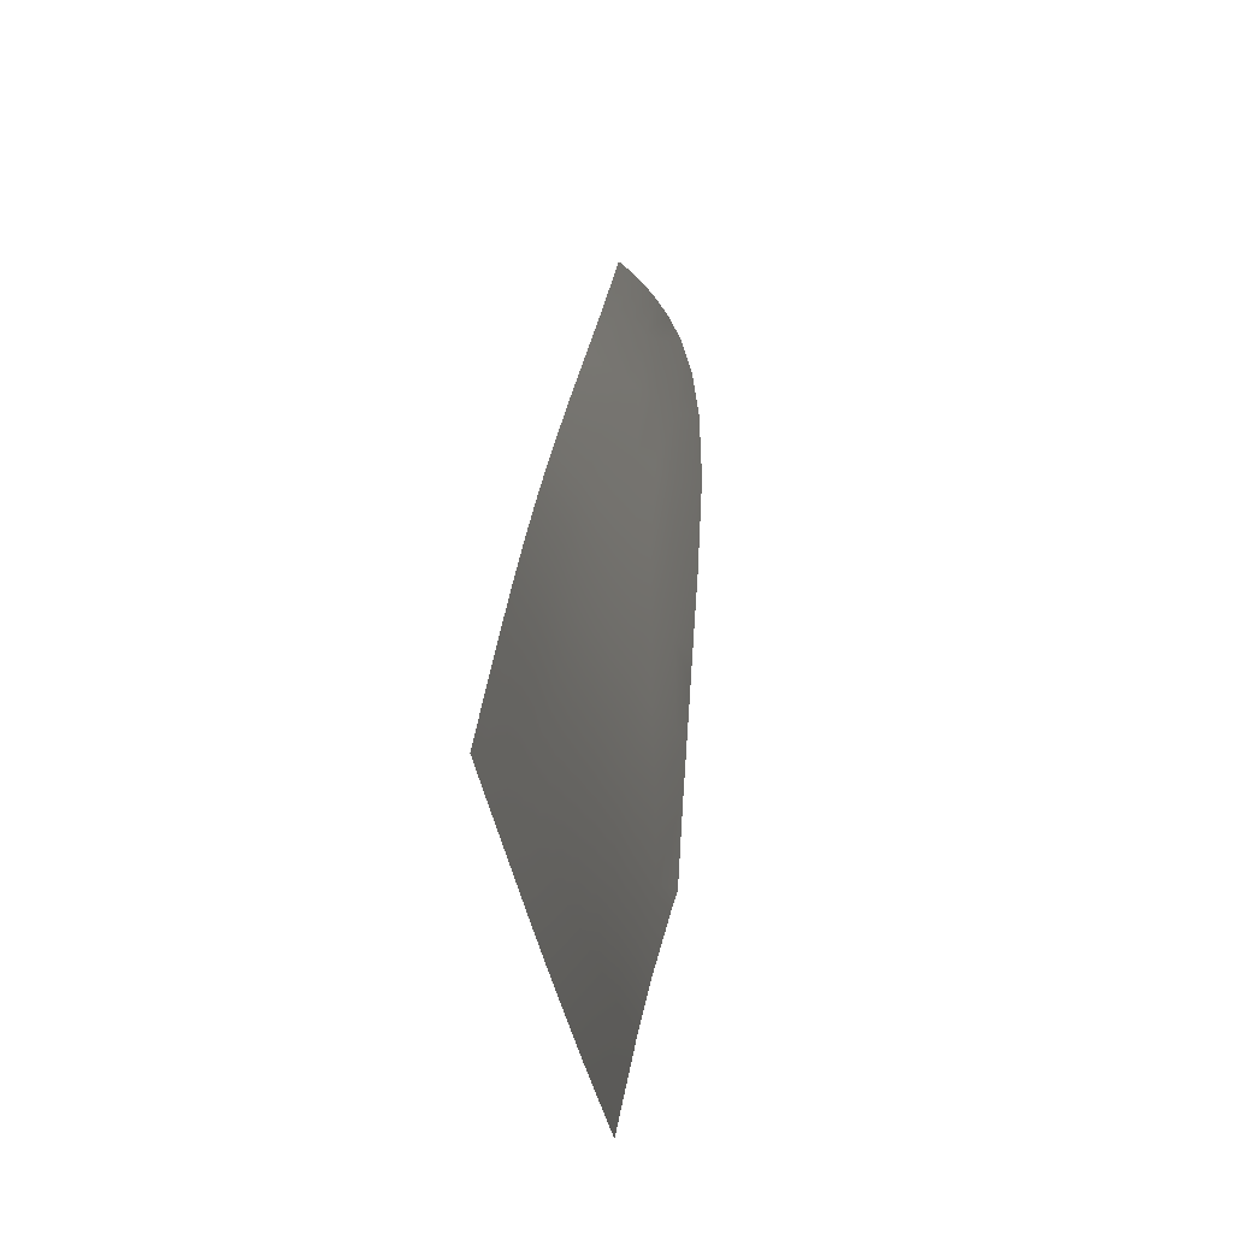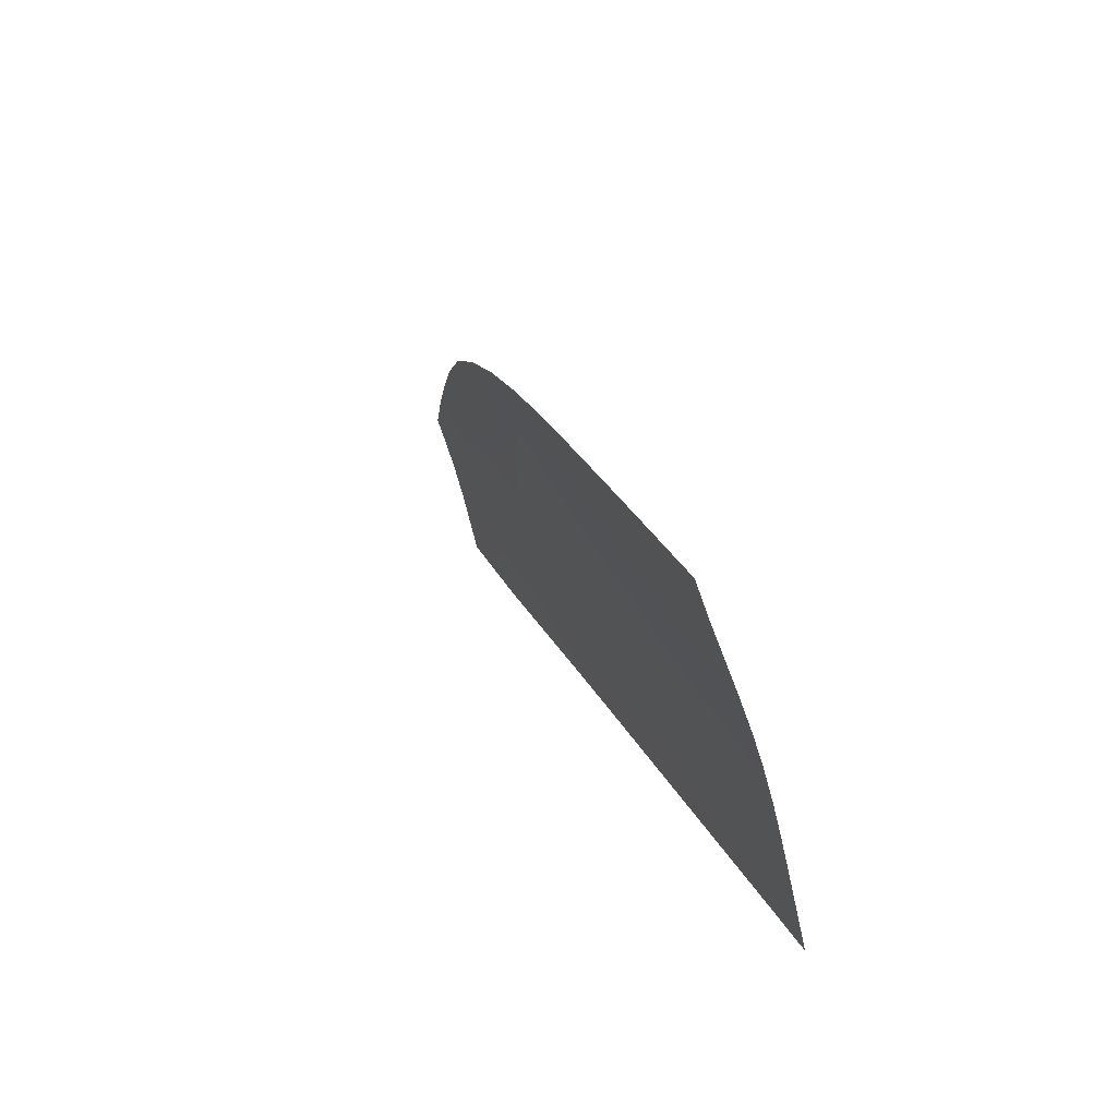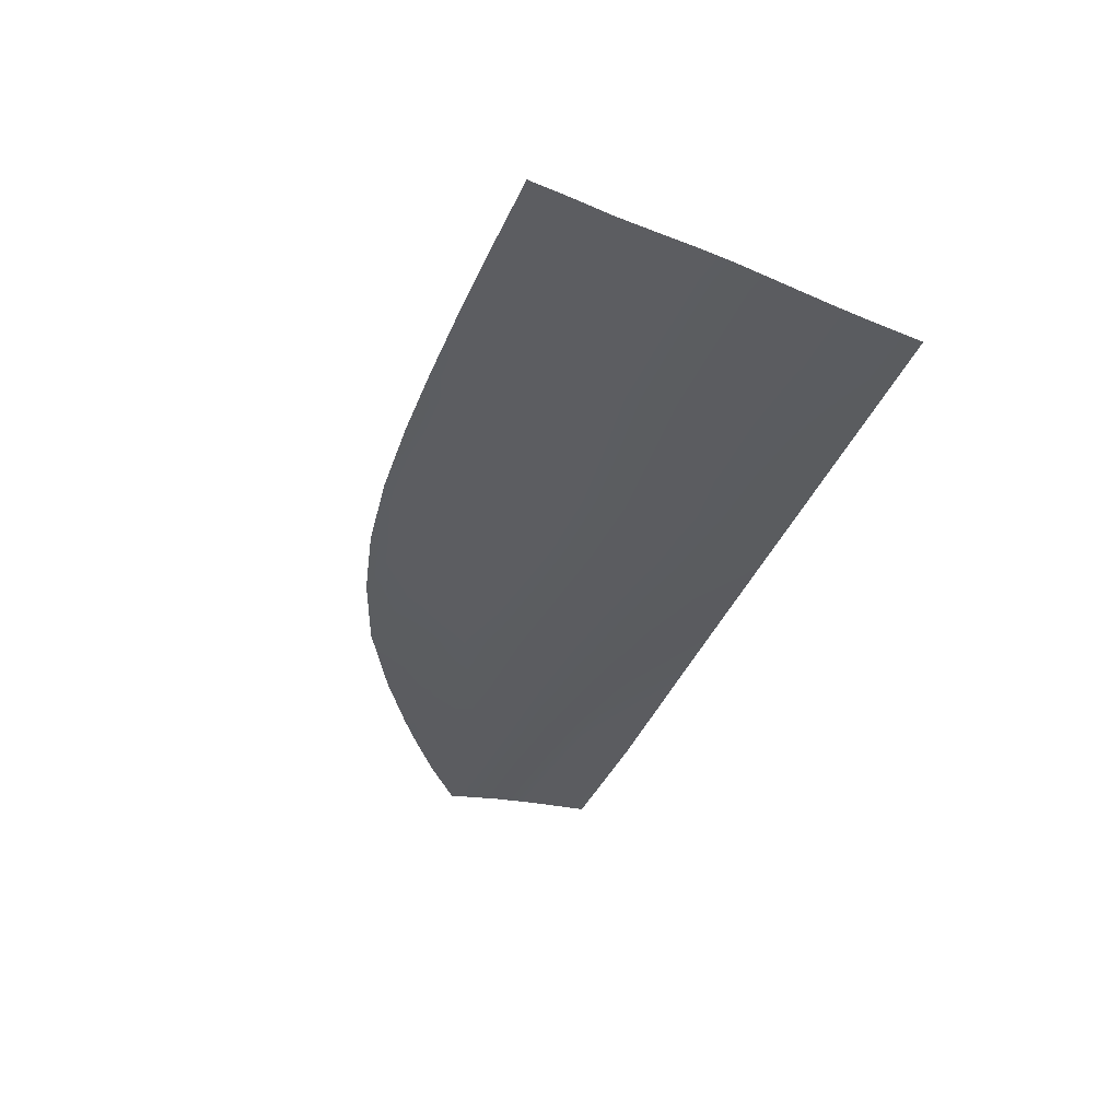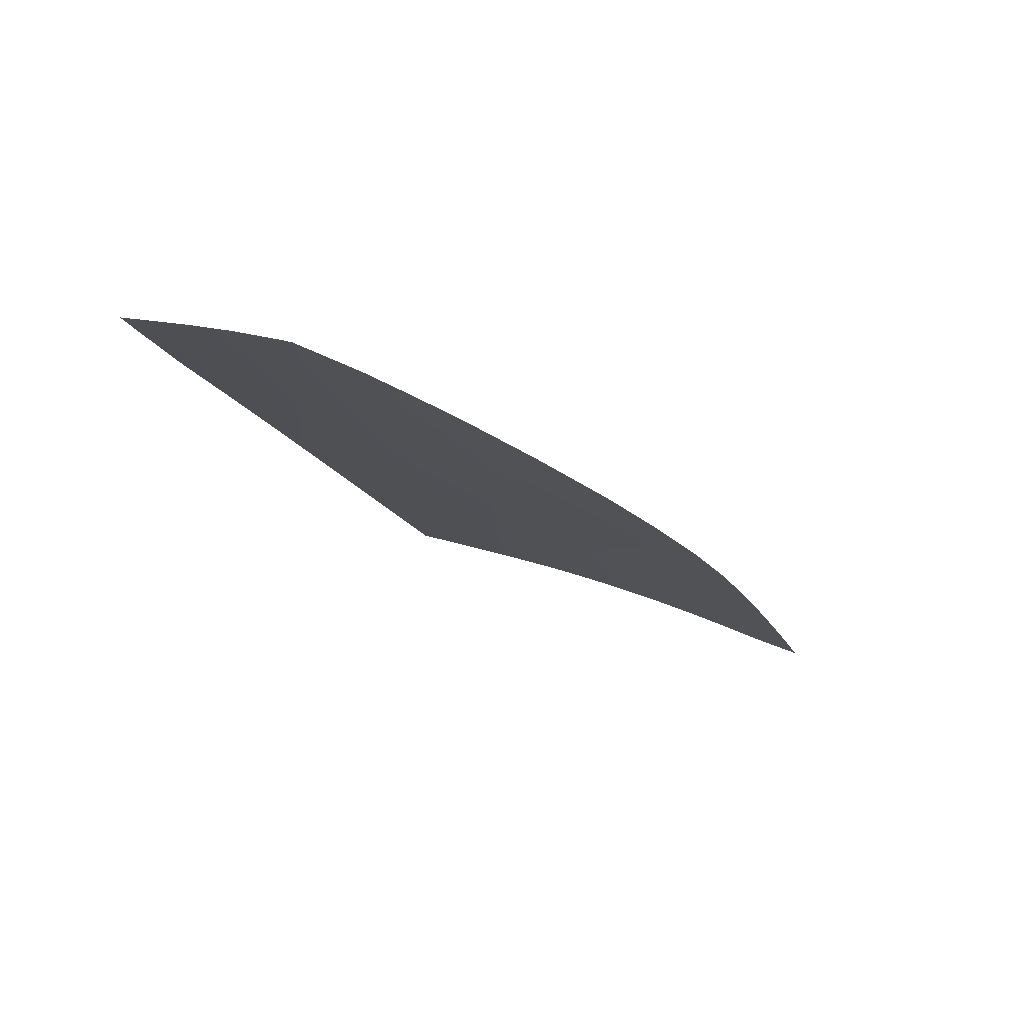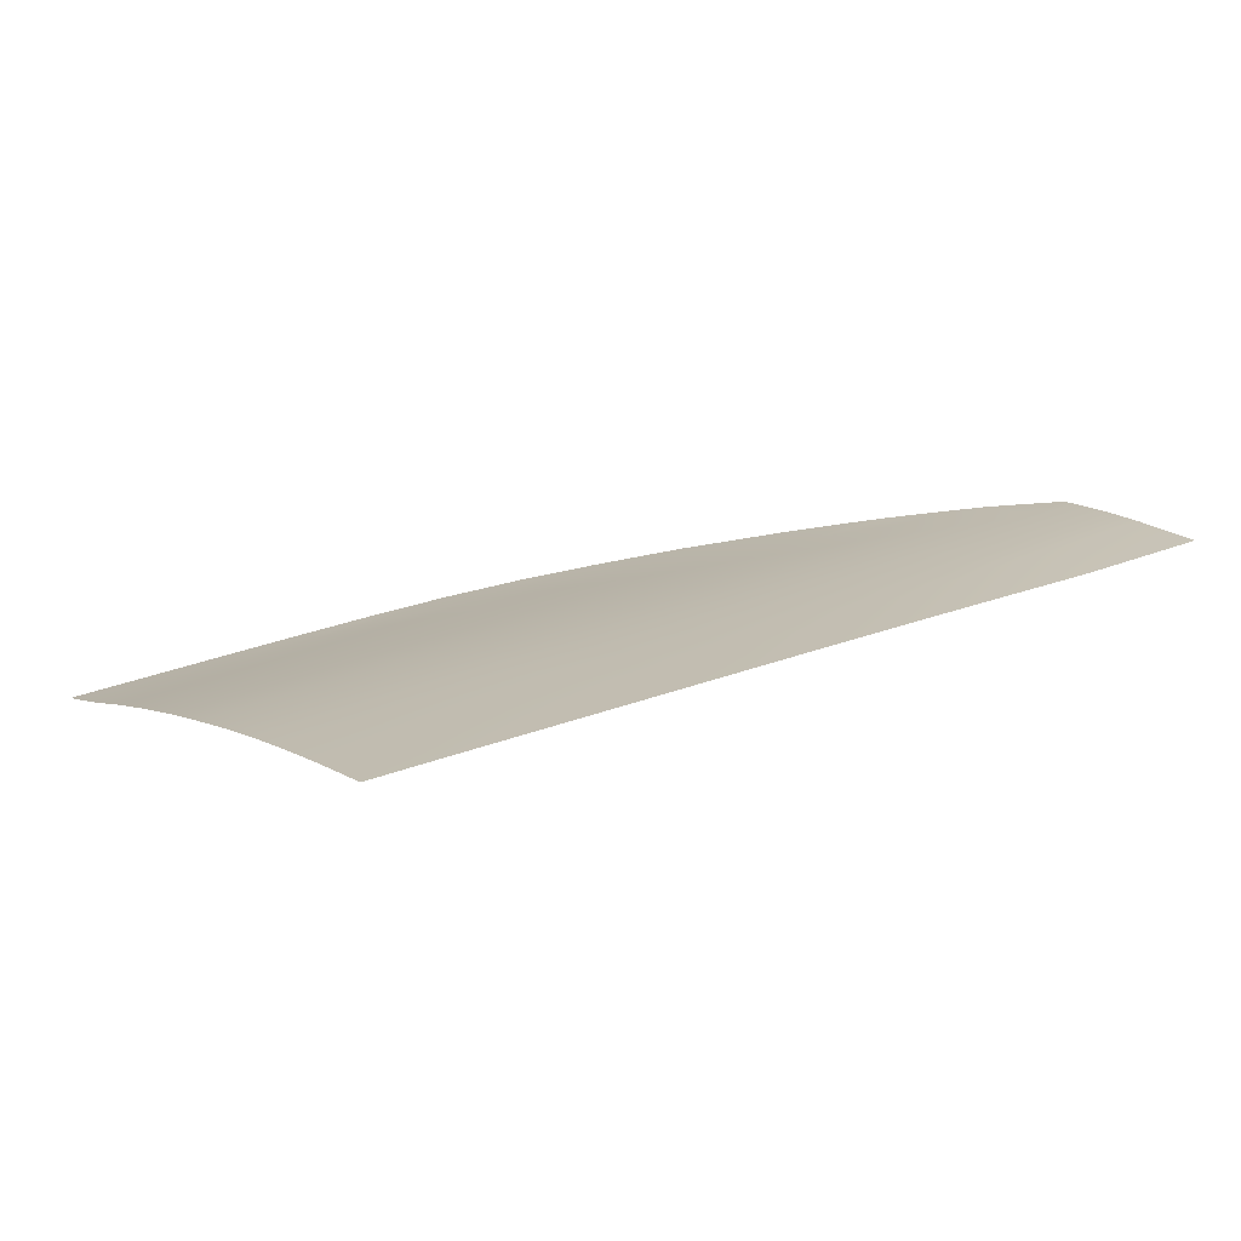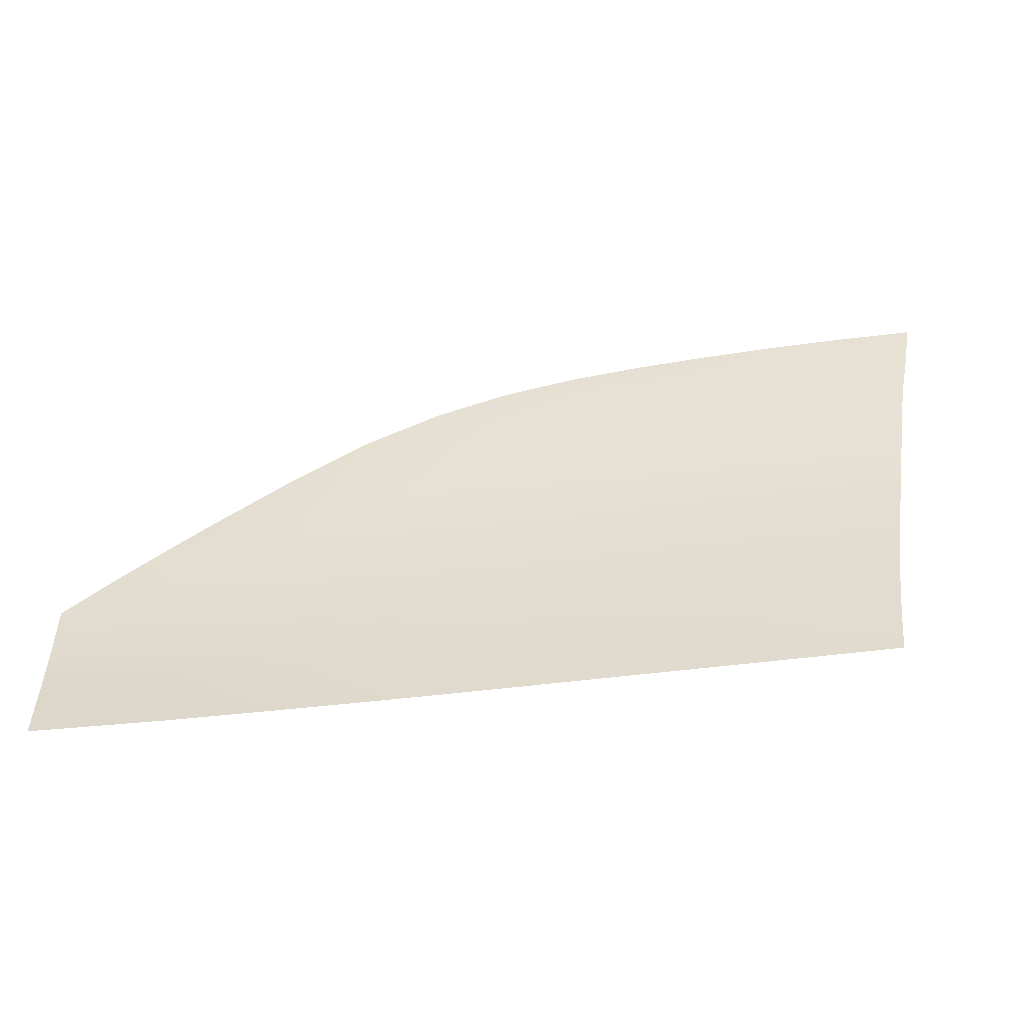
<metadata>
{"format":"obj","ext":"obj","renderer":"f3d","projection":"perspective","resolution":1024,"background":"white","views":[{"elev":12.7,"azim":79.5,"up":"+Y"},{"elev":31.9,"azim":-112.7,"up":"+Y"},{"elev":-45.2,"azim":-117.3,"up":"+Z"},{"elev":-16.1,"azim":104.9,"up":"+Z"},{"elev":31.9,"azim":-30.4,"up":"+Z"},{"elev":-70.2,"azim":-175.7,"up":"+Y"}]}
</metadata>
<code>
v  -5.444 78.85 94.42
v  3.608 78.85 94.38
v  -5.444 84.4 92.49
v  3.608 84.4 92.45
v  -5.444 54.16 101.7
v  -5.444 57.52 100.8
v  -12.51 54.61 101.6
v  -12.9 57.52 100.8
v  11.94 84.4 92.4
v  21.11 84.4 92.27
v  11.94 89.25 90.56
v  21.11 89.25 90.44
v  21.11 73.73 95.88
v  11.94 73.73 95.98
v  21.11 68.39 97.49
v  11.94 68.39 97.58
v  30.05 68.39 97.41
v  38.74 68.39 97.37
v  30.05 73.73 95.78
v  38.74 73.73 95.72
v  11.94 57.52 100.6
v  11.94 53.06 101.8
v  21.11 57.52 100.5
v  21.11 52.48 101.9
v  30.05 62.71 99.03
v  21.11 62.71 99.11
v  30.05 57.52 100.5
v  30.05 78.85 94.1
v  38.74 78.85 94.01
v  30.05 84.4 92.13
v  38.74 84.4 92.01
v  38.74 62.71 98.99
v  48.03 62.71 98.97
v  48.03 68.39 97.35
v  38.74 51.36 102
v  38.74 57.52 100.4
v  30.05 51.91 101.9
v  48.03 73.73 95.7
v  58.03 73.73 95.69
v  48.03 78.85 93.97
v  58.03 78.85 93.95
v  68.16 57.52 100.2
v  76.85 57.52 100.1
v  68.16 62.71 98.9
v  76.85 62.71 98.87
v  58.03 50.14 102
v  58.03 57.52 100.3
v  48.03 50.78 102
v  48.03 57.52 100.3
v  48.03 84.4 91.95
v  58.03 84.4 91.92
v  48.03 89.25 90.1
v  58.03 90.39 89.81
v  30.05 89.25 90.3
v  38.74 89.25 90.15
v  30.05 95.22 87.97
v  38.74 95.22 87.81
v  21.11 95.22 88.1
v  11.94 95.22 88.19
v  11.94 100.5 86.02
v  21.11 100.5 85.96
v  30.05 100.5 85.84
v  38.74 101.4 85.53
v  30.05 104.5 84.39
v  -14.38 84.4 92.53
v  -14.38 89.25 90.73
v  -5.444 89.25 90.67
v  -5.444 100.5 86.09
v  3.608 100.5 86.05
v  -5.444 105.6 83.91
v  3.608 105.6 83.91
v  11.94 105.6 83.9
v  21.11 106.7 83.58
v  83.09 49.06 101.9
v  83.09 57.52 100.1
v  76.85 49.23 101.9
v  -17.67 84.4 92.55
v  -16.54 78.85 94.45
v  -14.38 78.85 94.45
v  -5.444 62.71 99.31
v  -13.66 62.71 99.34
v  3.608 57.52 100.7
v  3.608 62.71 99.25
v  76.85 68.39 97.29
v  68.16 68.39 97.32
v  83.09 62.71 98.86
v  11.94 62.71 99.18
v  3.608 68.39 97.63
v  -5.444 68.39 97.67
v  -5.444 73.73 96.06
v  3.608 73.73 96.03
v  58.03 68.39 97.34
v  68.16 73.73 95.65
v  11.94 78.85 94.33
v  21.11 78.85 94.22
v  3.608 89.25 90.62
v  72.59 79.31 93.84
v  68.16 82.9 92.6
v  68.16 78.85 93.89
v  -5.444 95.22 88.29
v  3.608 95.22 88.24
v  -14.38 95.22 88.34
v  -18.61 89.25 90.75
v  -19.77 95.22 88.38
v  -14.38 100.5 86.13
v  -14.38 105.6 83.94
v  -20.9 100.5 86.16
v  -22.21 105.6 83.98
v  3.608 109.2 82.56
v  11.94 108.2 82.99
v  -14.38 110.7 81.9
v  -23.46 111.2 81.71
v  -14.57 68.39 97.7
v  -14.38 73.73 96.09
v  -15.54 73.73 96.09
v  3.608 53.59 101.8
v  -5.444 110 82.18
v  48.03 96.89 87.28
v  58.03 62.71 98.93
v  68.16 49.5 101.9
v  65.6 84.86 91.9
v  76.85 75.74 95.04
v  83.09 68.39 97.26
v  83.09 69.86 96.79
g Y712_285B_R_DTaSI_Y712_285B_R
f 1 2 3
f 3 2 4
f 5 6 7
f 7 6 8
f 9 10 11
f 11 10 12
f 13 14 15
f 15 14 16
f 17 18 19
f 19 18 20
f 21 22 23
f 23 22 24
f 25 26 27
f 27 26 23
f 28 29 30
f 30 29 31
f 32 33 18
f 18 33 34
f 35 36 37
f 37 36 27
f 38 39 40
f 40 39 41
f 42 43 44
f 44 43 45
f 46 47 48
f 48 47 49
f 50 51 52
f 52 51 53
f 54 55 56
f 56 55 57
f 56 58 54
f 54 58 12
f 59 58 60
f 60 58 61
f 62 63 64
f 65 3 66
f 66 3 67
f 68 69 70
f 70 69 71
f 60 61 72
f 72 61 73
f 74 75 76
f 76 75 43
f 77 78 65
f 65 78 79
f 6 80 8
f 8 80 81
f 6 82 80
f 80 82 83
f 36 49 32
f 32 49 33
f 25 32 17
f 17 32 18
f 84 85 45
f 45 85 44
f 86 45 75
f 75 45 43
f 83 87 88
f 88 87 16
f 89 88 90
f 90 88 91
f 18 34 20
f 20 34 38
f 20 38 29
f 29 38 40
f 92 85 39
f 39 85 93
f 14 13 94
f 94 13 95
f 94 95 9
f 9 95 10
f 50 31 40
f 40 31 29
f 4 9 96
f 96 9 11
f 3 4 67
f 67 4 96
f 97 98 99
f 30 31 54
f 54 31 55
f 67 96 100
f 100 96 101
f 66 102 103
f 103 102 104
f 58 59 12
f 12 59 11
f 101 59 69
f 69 59 60
f 102 100 105
f 105 100 68
f 105 106 107
f 107 106 108
f 109 71 110
f 110 71 72
f 73 110 72
f 65 66 77
f 77 66 103
f 106 111 108
f 108 111 112
f 113 114 115
f 114 79 115
f 115 79 78
f 66 67 102
f 102 67 100
f 102 105 104
f 104 105 107
f 3 65 1
f 1 65 79
f 90 114 89
f 89 114 113
f 6 5 82
f 82 5 116
f 70 117 106
f 106 117 111
f 105 68 106
f 106 68 70
f 80 89 81
f 81 89 113
f 114 90 79
f 79 90 1
f 100 101 68
f 68 101 69
f 82 116 21
f 21 116 22
f 82 21 83
f 83 21 87
f 80 83 89
f 89 83 88
f 14 91 16
f 16 91 88
f 90 91 1
f 1 91 2
f 96 11 101
f 101 11 59
f 71 109 70
f 70 109 117
f 9 4 94
f 94 4 2
f 21 23 87
f 87 23 26
f 69 60 71
f 71 60 72
f 91 14 2
f 2 14 94
f 61 62 73
f 73 62 64
f 32 25 36
f 36 25 27
f 87 26 16
f 16 26 15
f 19 20 28
f 28 20 29
f 36 35 49
f 49 35 48
f 55 52 57
f 57 52 118
f 56 57 62
f 62 57 63
f 31 50 55
f 55 50 52
f 119 33 47
f 47 33 49
f 33 119 34
f 34 119 92
f 38 34 39
f 39 34 92
f 57 118 63
f 53 118 52
f 99 41 93
f 93 41 39
f 120 42 46
f 46 42 47
f 121 53 51
f 40 41 50
f 50 41 51
f 47 42 119
f 119 42 44
f 119 44 92
f 92 44 85
f 85 84 93
f 93 84 122
f 41 99 51
f 99 98 51
f 98 121 51
f 99 93 97
f 97 93 122
f 42 120 43
f 43 120 76
f 123 84 86
f 86 84 45
f 122 84 124
f 124 84 123
f 15 17 13
f 13 17 19
f 13 19 95
f 95 19 28
f 95 28 10
f 10 28 30
f 10 30 12
f 12 30 54
f 23 24 27
f 27 24 37
f 26 25 15
f 15 25 17
f 58 56 61
f 61 56 62

</code>
